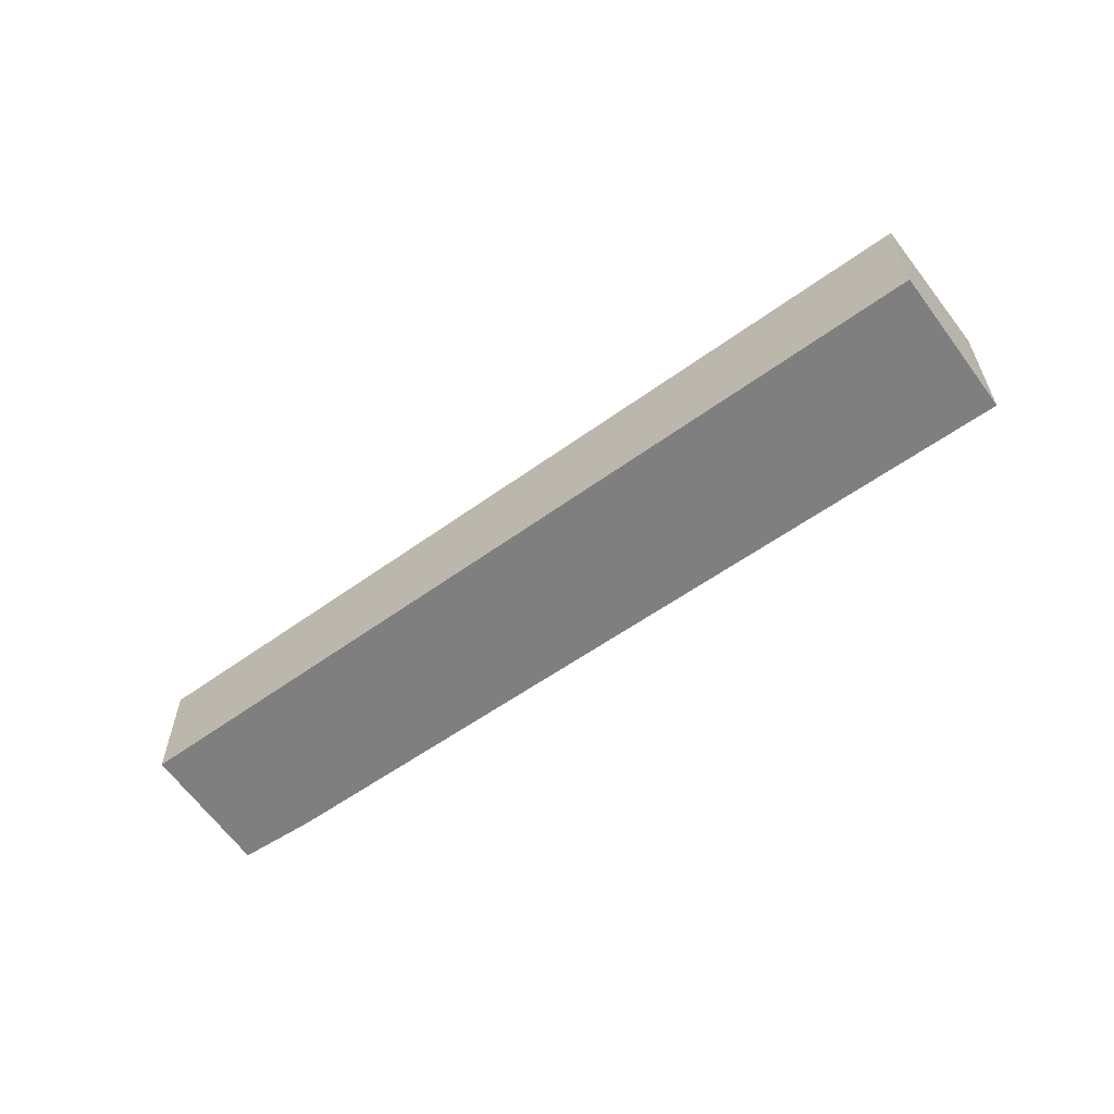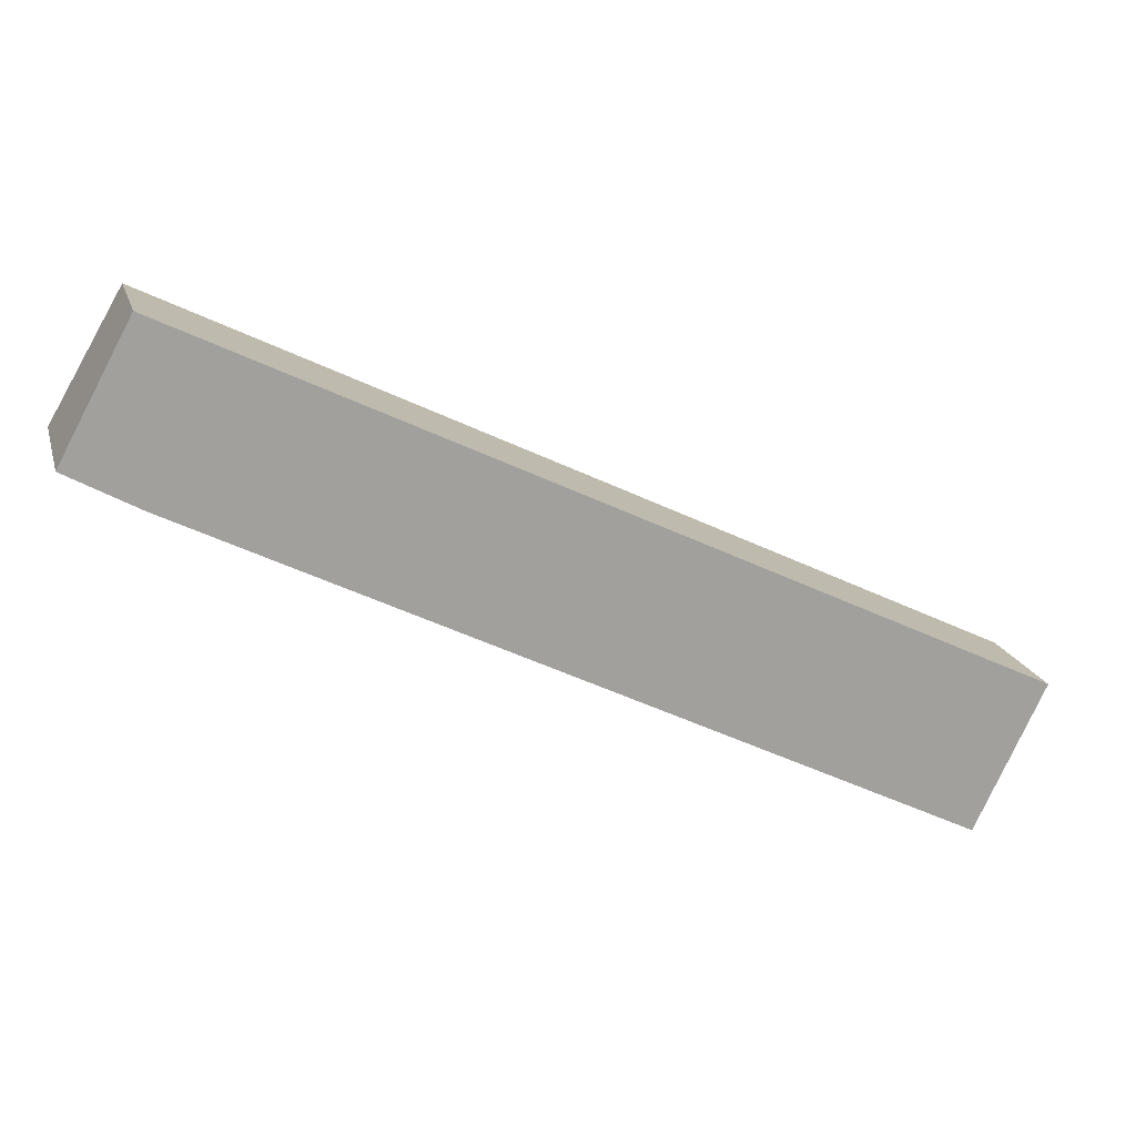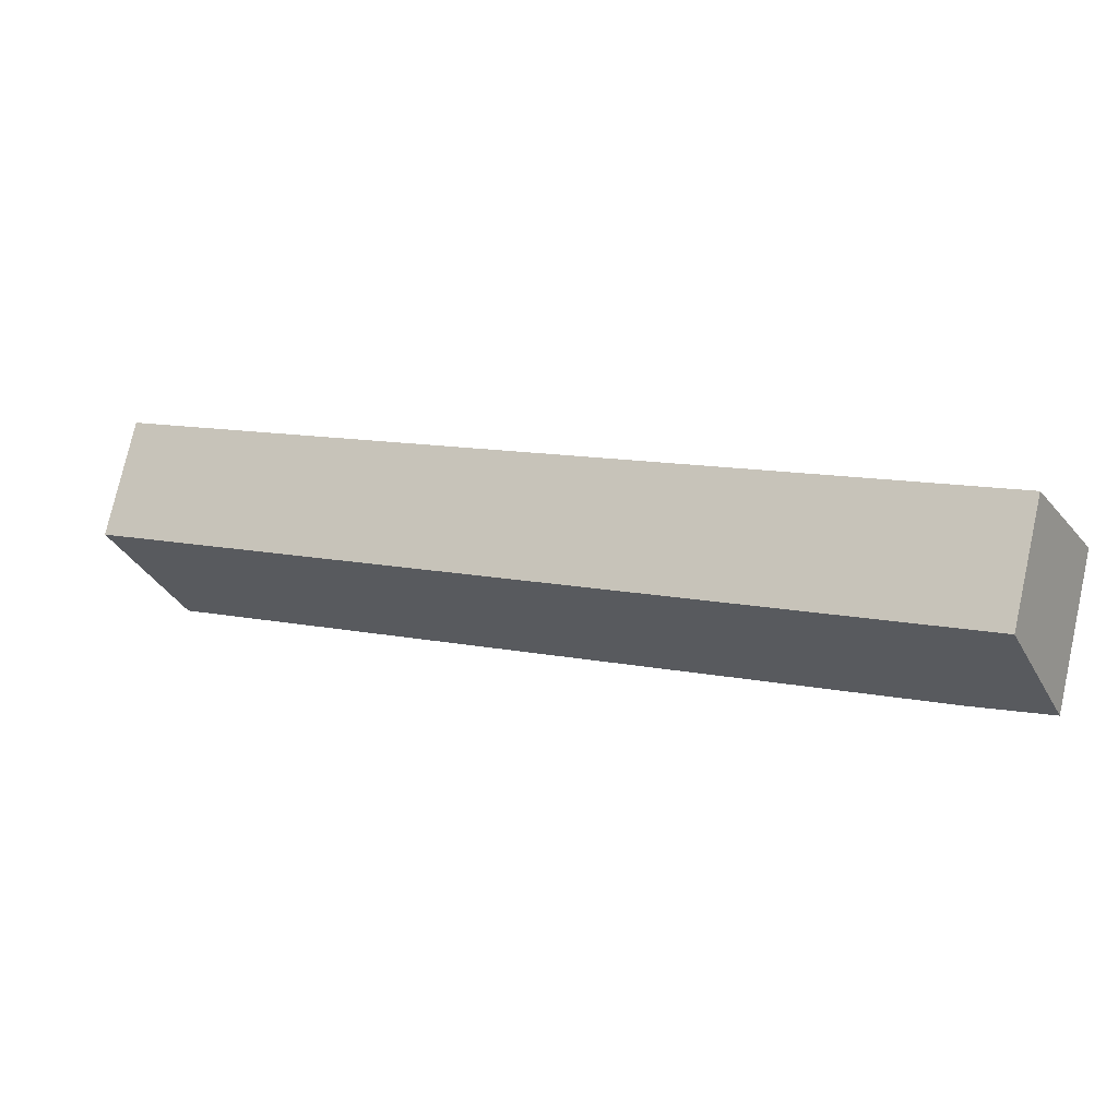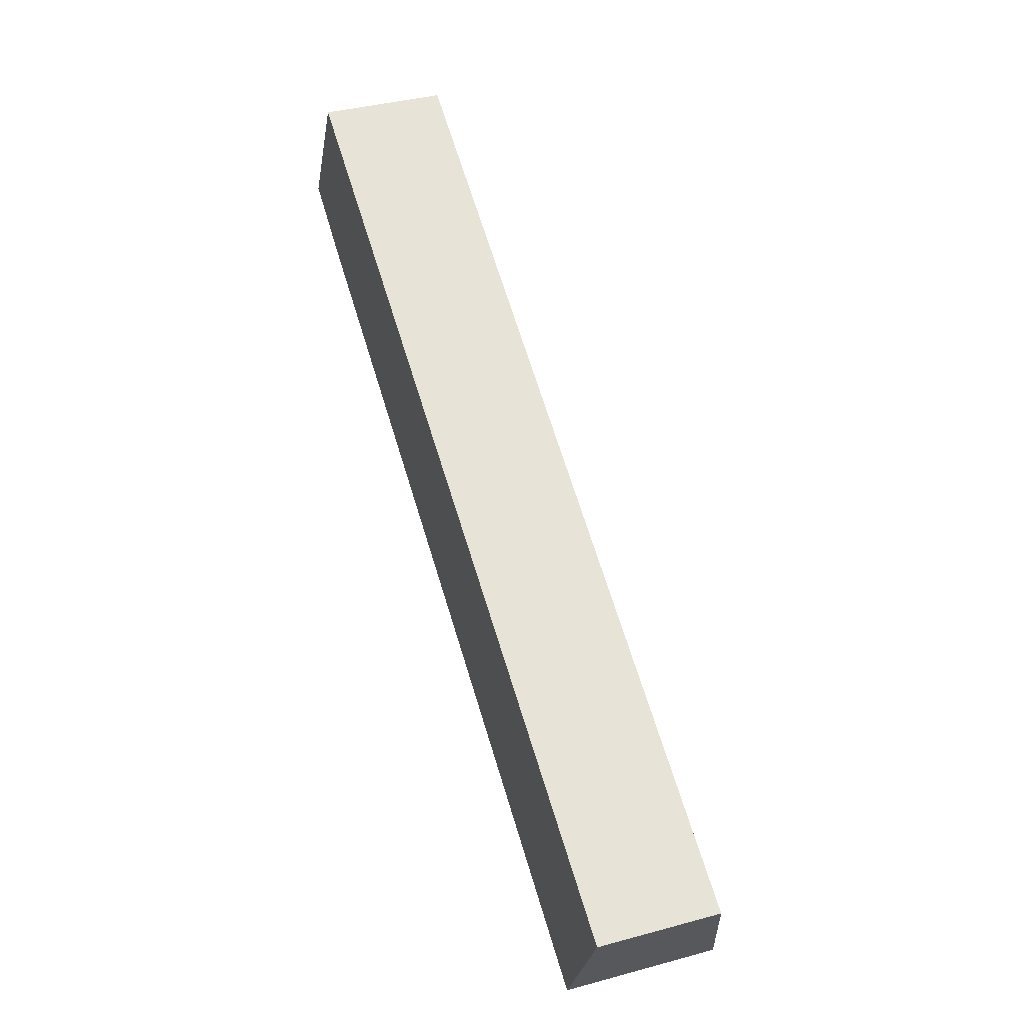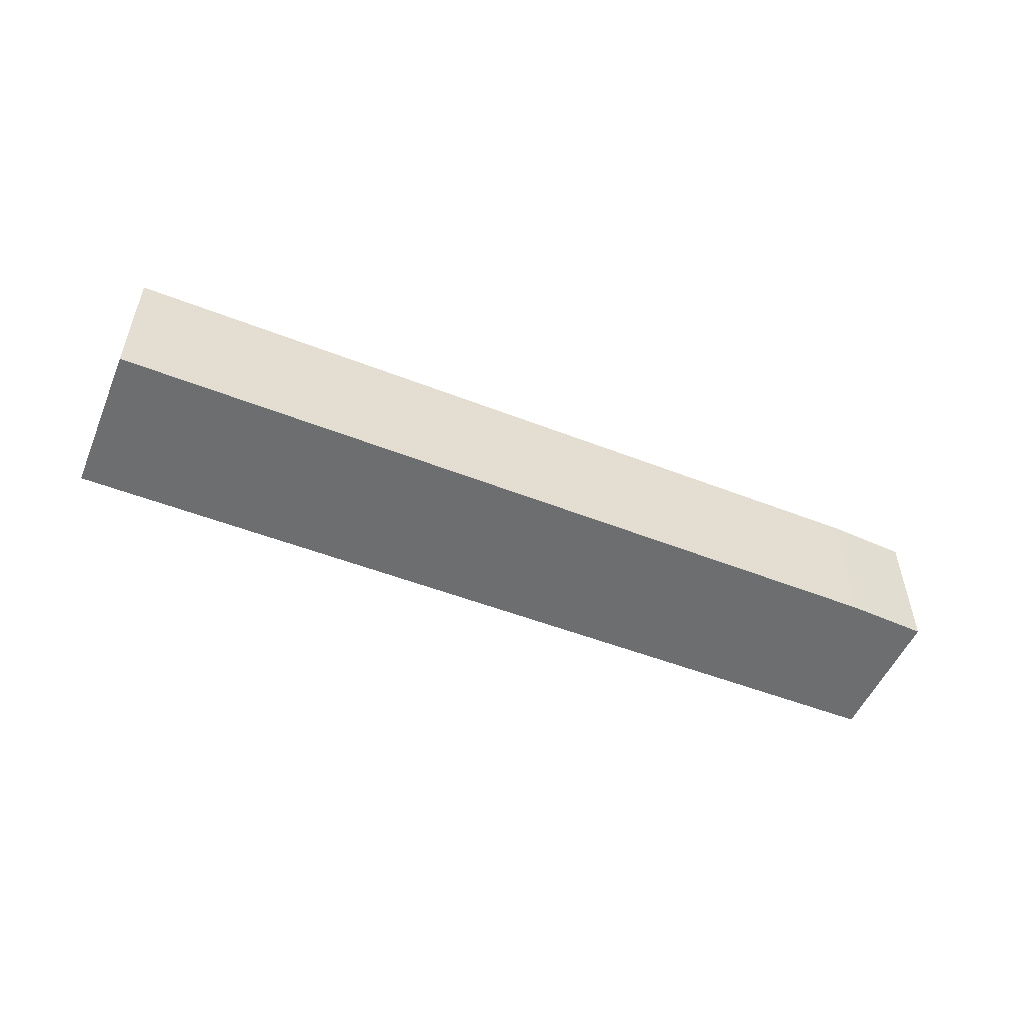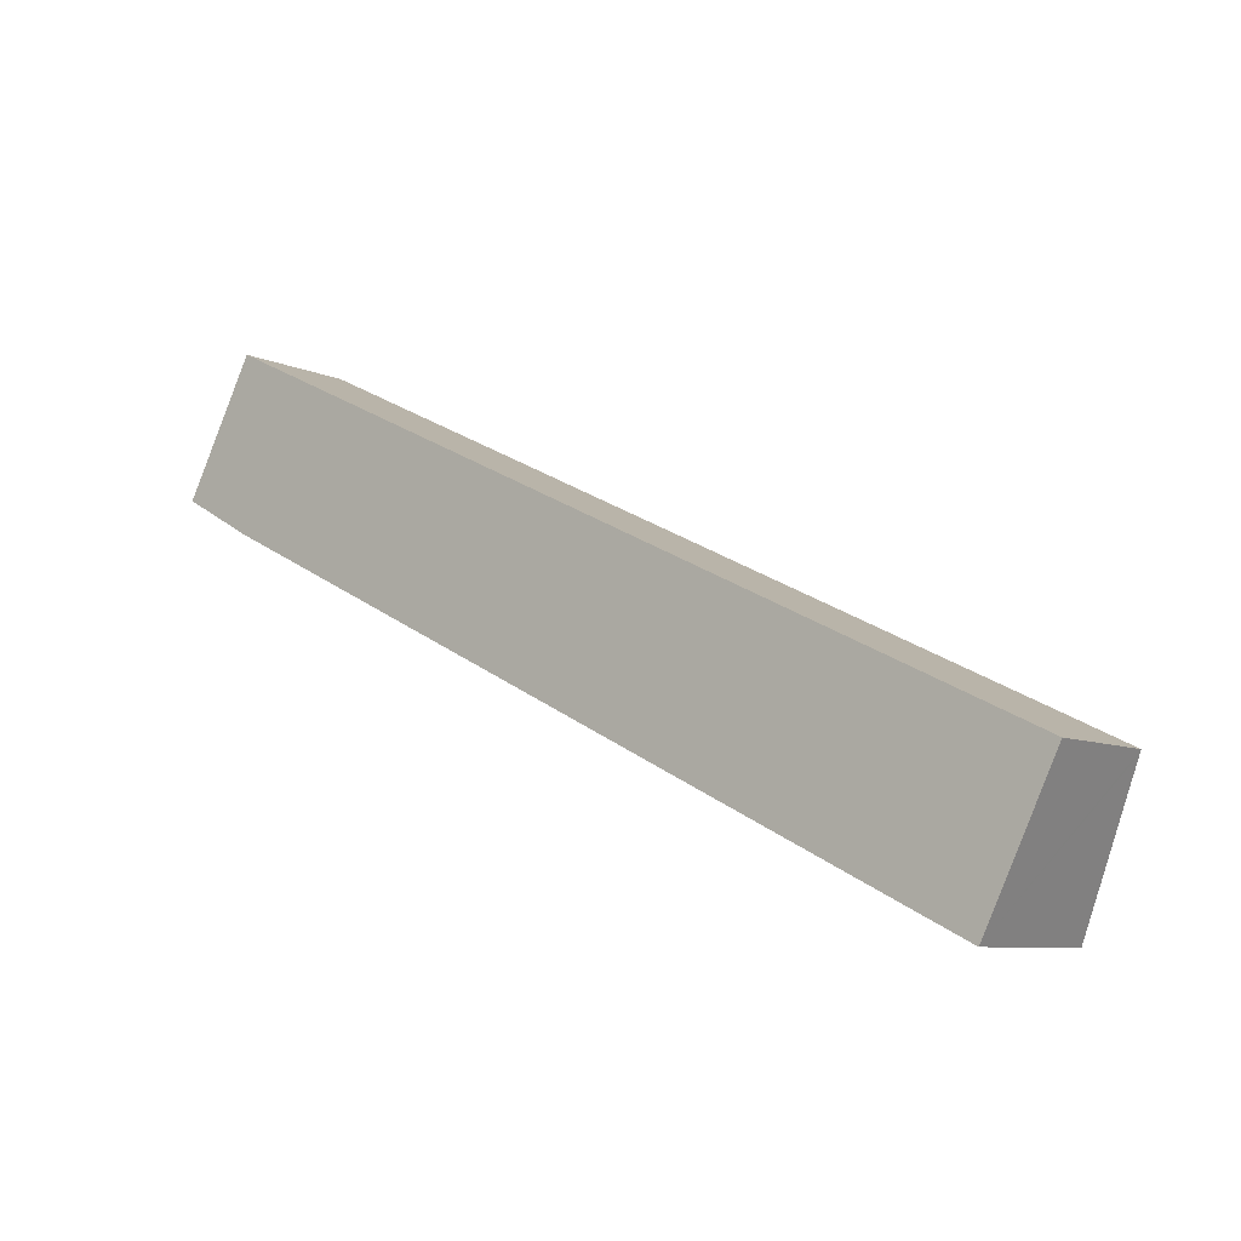
<metadata>
{"format":"obj","ext":"obj","renderer":"f3d","projection":"perspective","resolution":1024,"background":"white","views":[{"elev":-59.8,"azim":62.3,"up":"+Y"},{"elev":18.1,"azim":-14.7,"up":"+Z"},{"elev":76.4,"azim":-167.4,"up":"+Z"},{"elev":38.6,"azim":71.1,"up":"+Z"},{"elev":-54.3,"azim":-176.1,"up":"+Y"},{"elev":-8.0,"azim":38.6,"up":"+Z"}]}
</metadata>
<code>
v  2.112 3.652 3.894
v  2.156 4.547 -1.192
v  0 4.527 2.772e-16
v  20.18 3.598 -4.838
v  25.12 4.527 -12.57
v  27.18 3.598 -8.341
v  27.23 3.577 -8.245
v  0 0 0
v  2.112 -2.384e-16 3.894
v  20.18 2.962e-16 -4.838
v  27.23 5.049e-16 -8.245
v  25.12 7.696e-16 -12.57
v  27.18 5.107e-16 -8.341
v  2.156 7.299e-17 -1.192
g defaultobject
f 1 2 3
f 2 1 4
f 2 4 5
f 5 4 6
f 6 4 7
f 8 1 3
f 1 8 9
f 9 4 1
f 4 9 10
f 4 10 7
f 7 10 11
f 6 12 5
f 12 6 7
f 12 7 11
f 12 11 13
f 14 3 2
f 3 14 8
f 5 14 2
f 14 5 12
f 10 13 11
f 13 10 12
f 12 10 14
f 14 10 9
f 14 9 8

</code>
